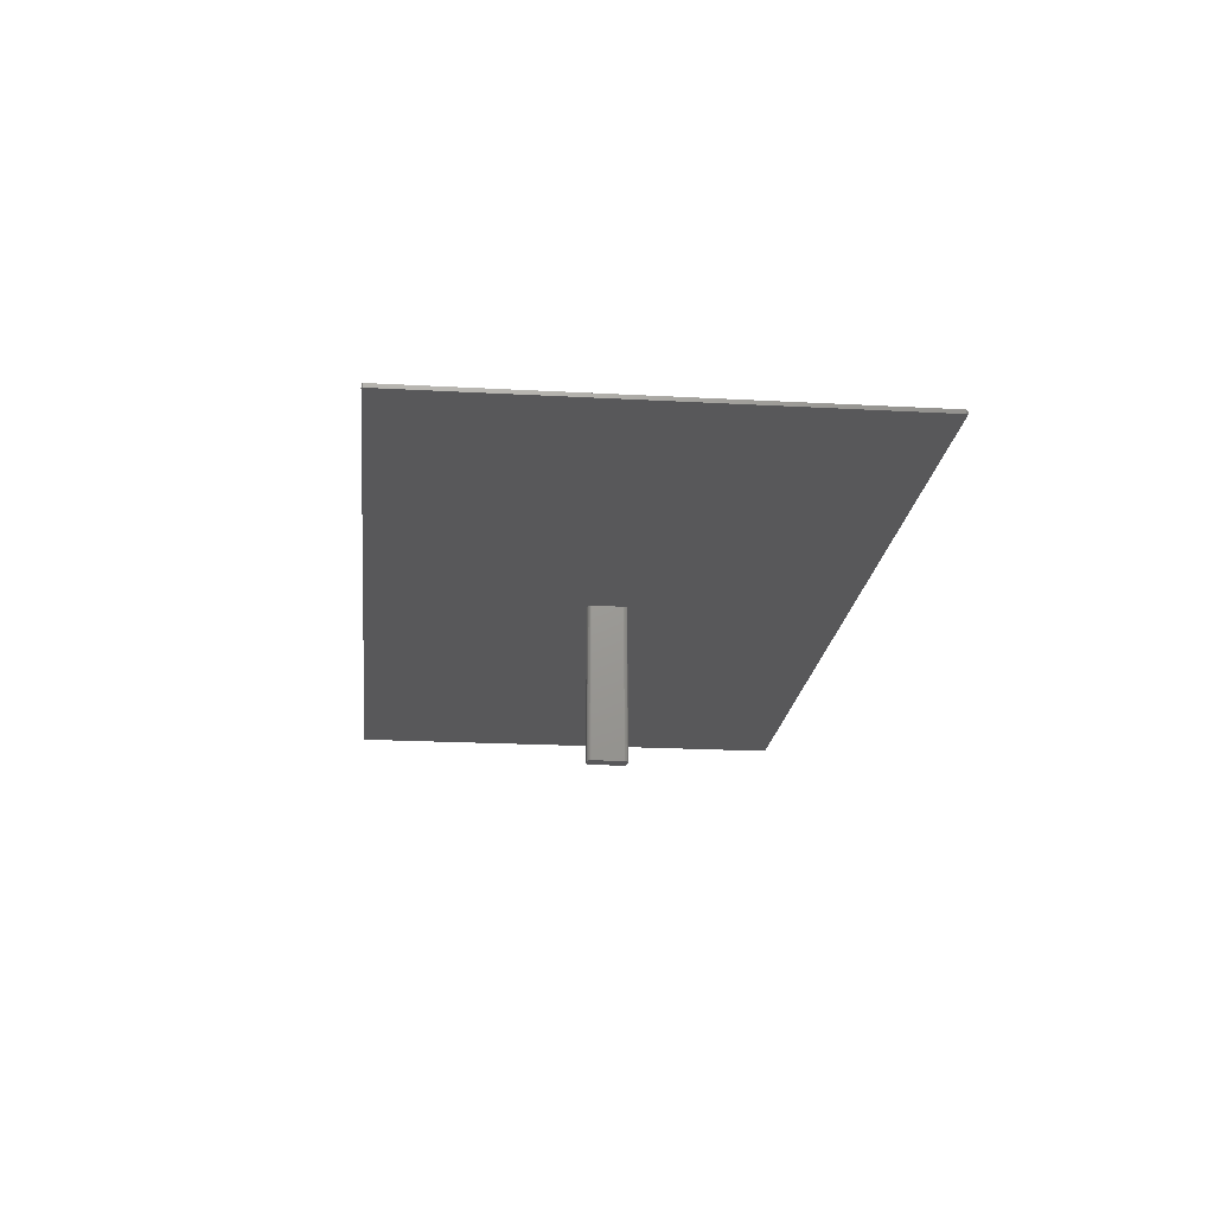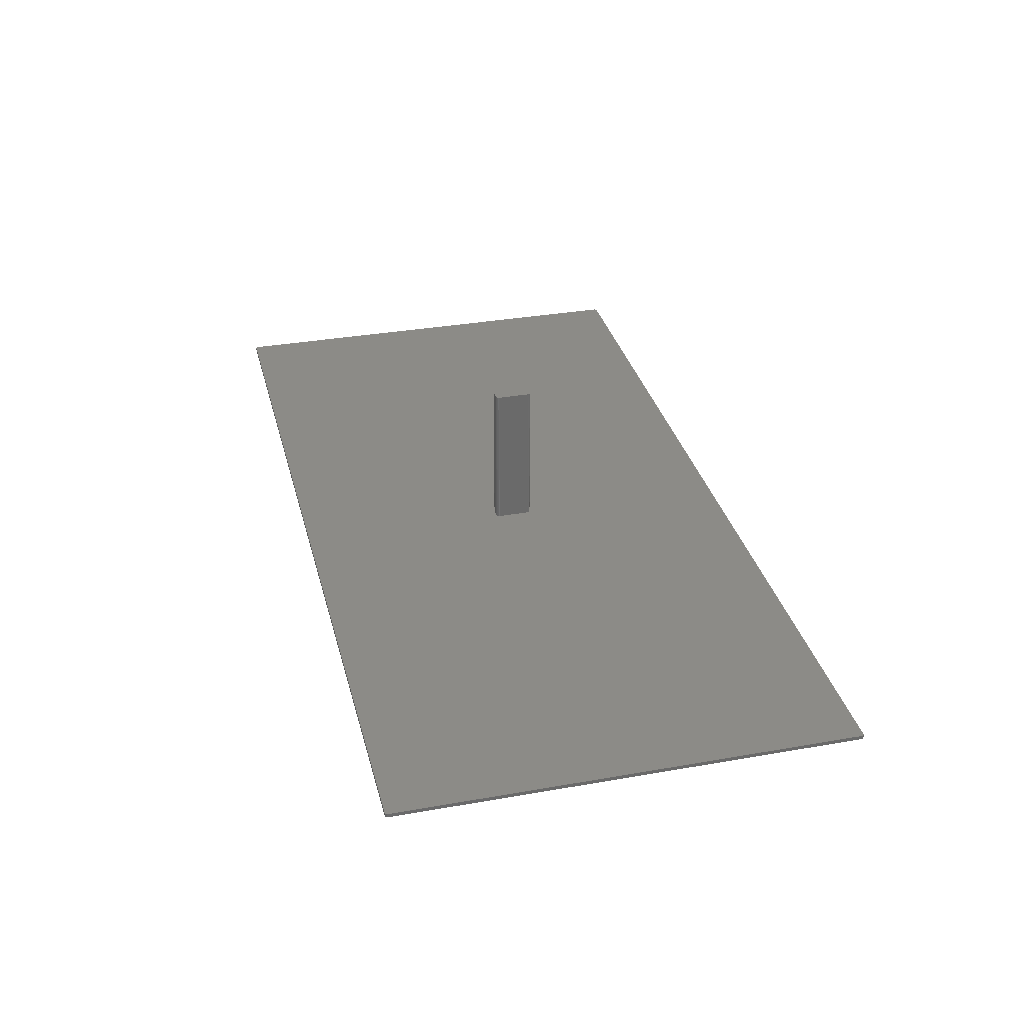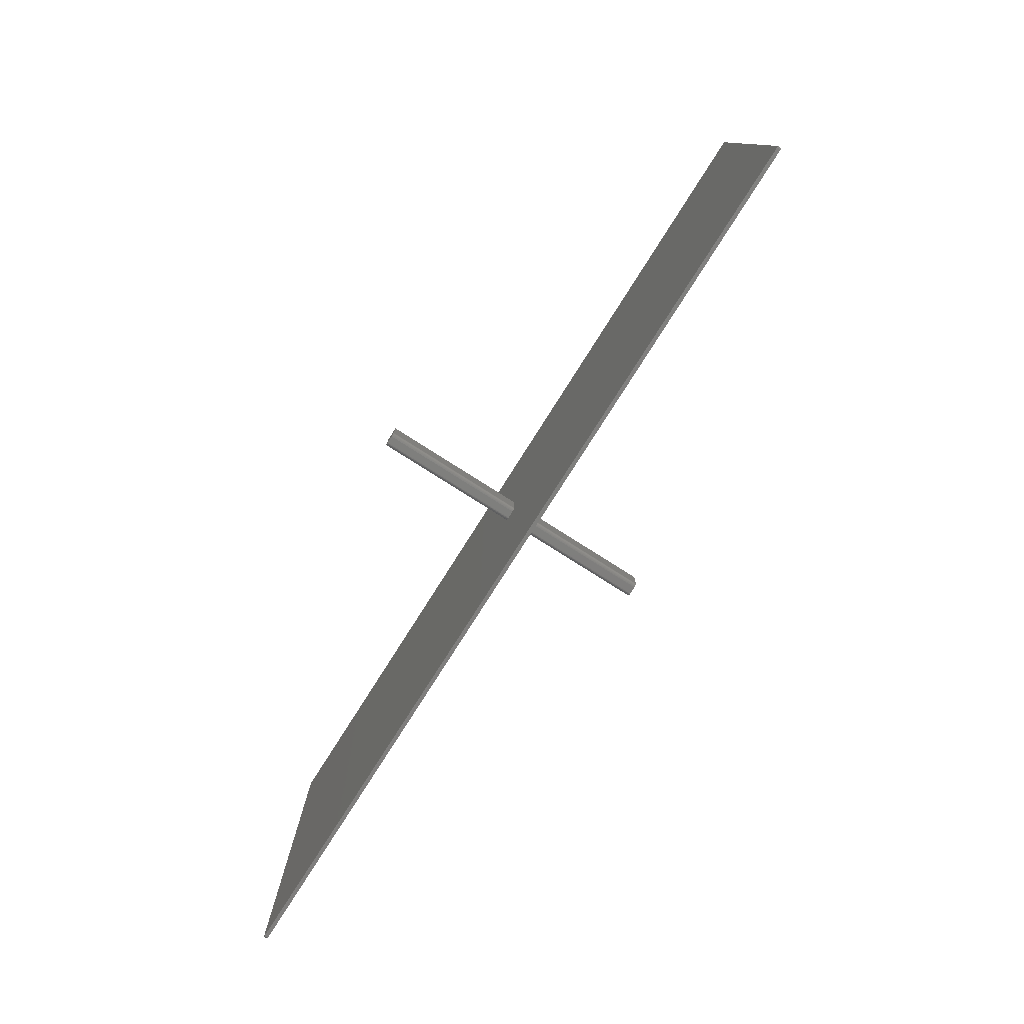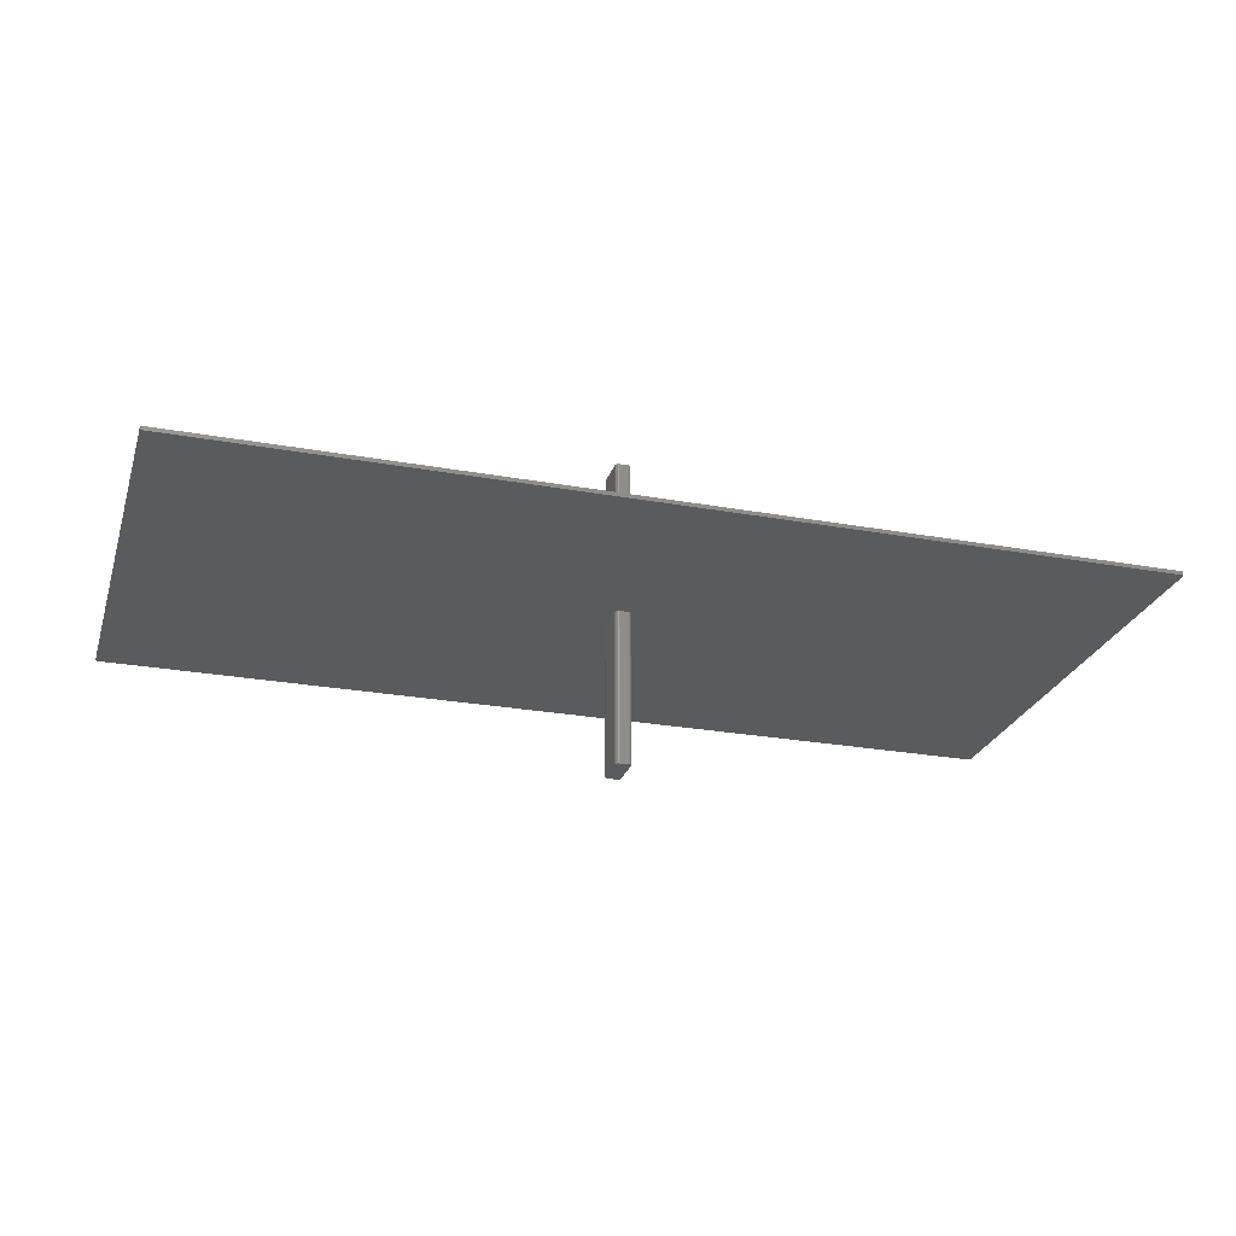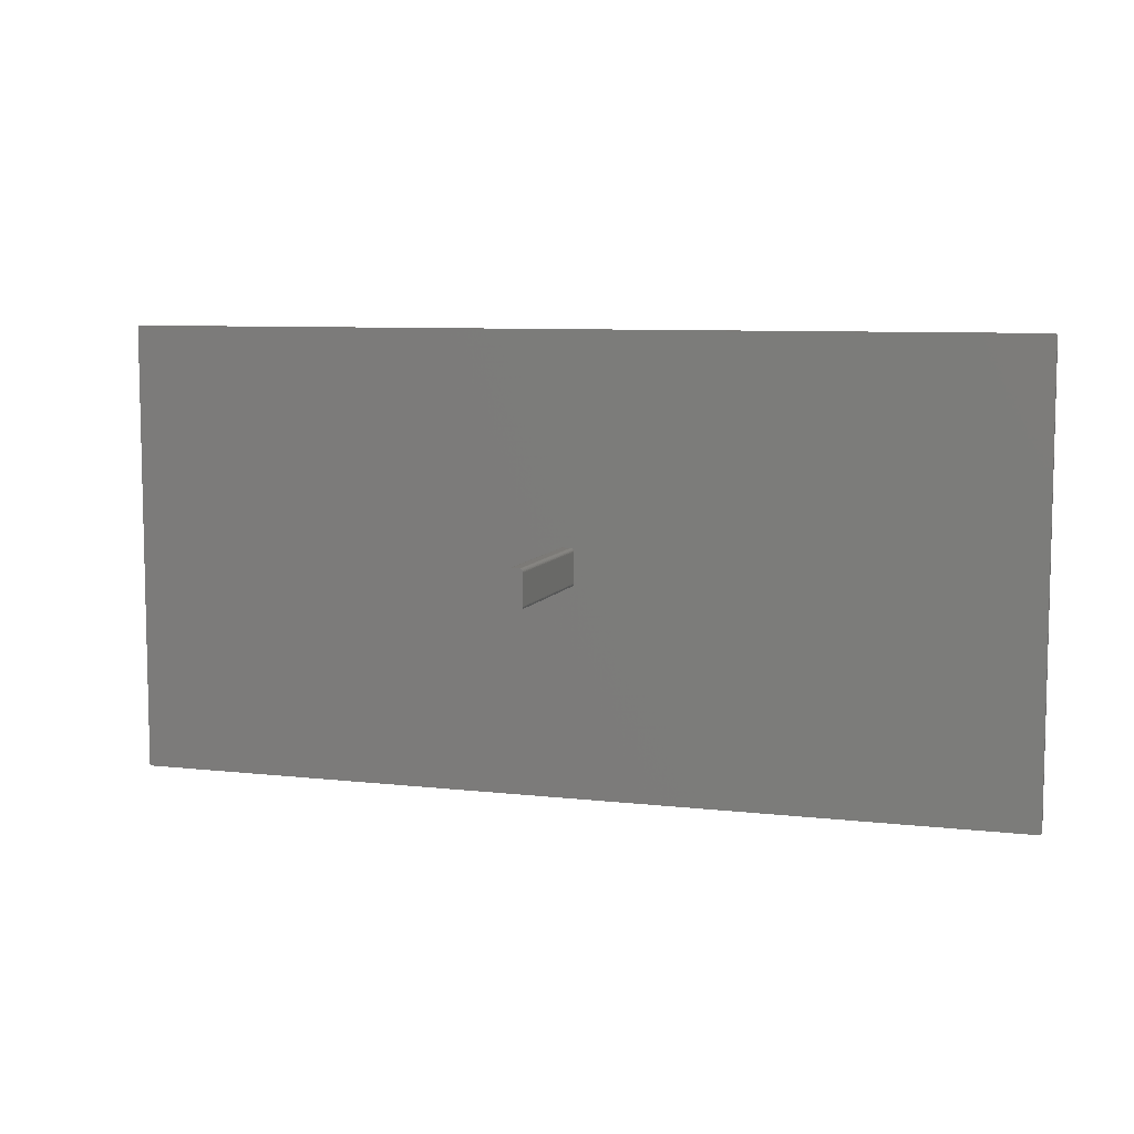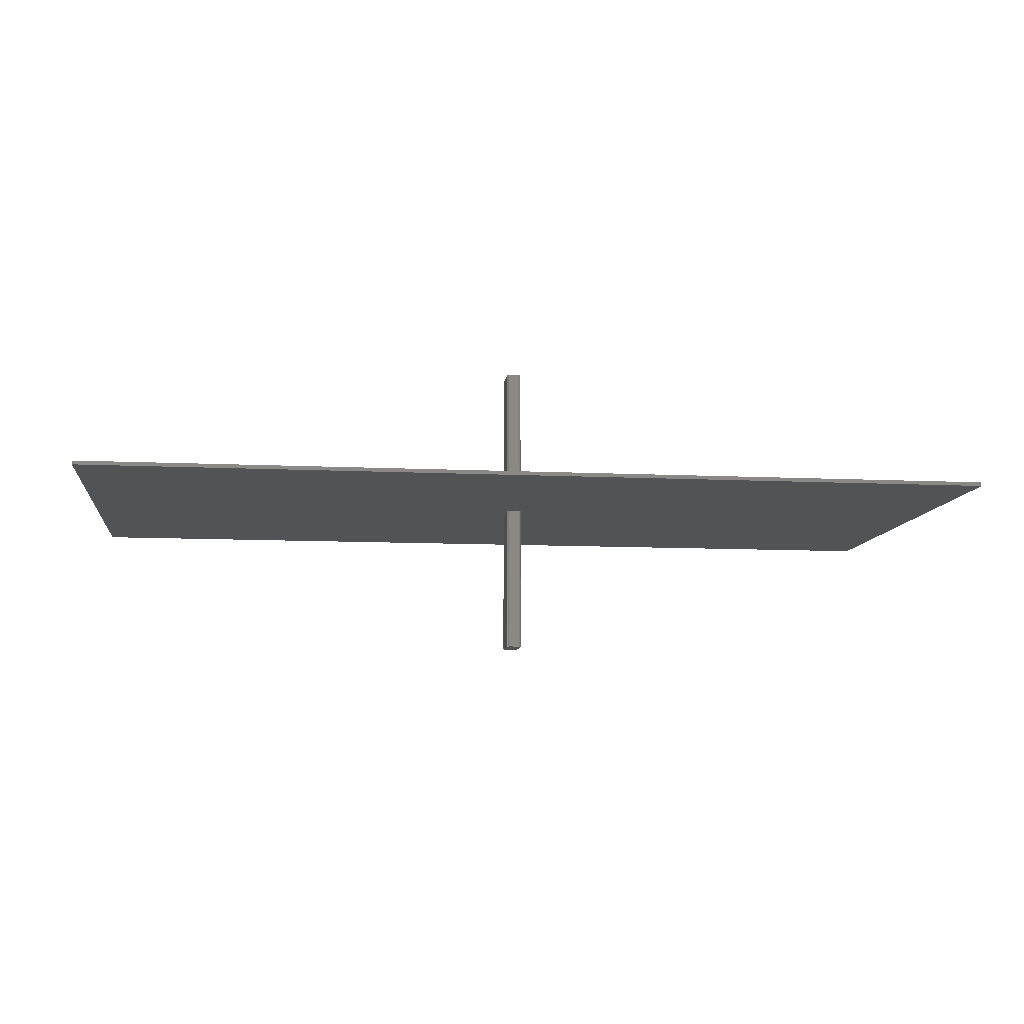
<metadata>
{"format":"stl","ext":"stl","renderer":"f3d","projection":"perspective","resolution":1024,"background":"white","views":[{"elev":-20.0,"azim":-95.8,"up":"+Y"},{"elev":32.9,"azim":76.2,"up":"+Y"},{"elev":-78.7,"azim":57.6,"up":"+Z"},{"elev":-25.5,"azim":-16.2,"up":"+Y"},{"elev":7.9,"azim":-162.2,"up":"+Z"},{"elev":-9.7,"azim":-7.2,"up":"+Y"}]}
</metadata>
<code>
# stl→obj: 92 verts, 176 faces
v -0.6 0.0025 0.298
v -0.6 -0.0025 -0.298
v -0.6 -0.0025 0.298
v -0.6 0.0025 -0.298
v 0 -0.0025 0.3
v -0.598 -0.0025 0.3
v -0.598 -0.0025 -0.3
v 0 -0.0025 -0.3
v 0.598 -0.0025 -0.3
v 0.598 -0.0025 0.3
v 0.6 -0.0025 0.298
v 0.6 -0.0025 -0.298
v -0.598 0.0025 -0.3
v -0.598 0.0025 0.3
v 0 0.0025 0.3
v 0 0.0025 -0.3
v 0.598 0.0025 0.3
v 0.598 0.0025 -0.3
v 0.6 0.0025 0.298
v 0.6 0.0025 -0.298
v -0.01 0.2 0.02
v -0.01 -0.2 -0.02
v -0.01 -0.2 0.02
v -0.01 0.2 -0.02
v -0.009619 -0.2 0.02191
v -0.009904 -0.2 0.02098
v -0.009157 -0.2 0.02278
v -0.008536 -0.2 0.02354
v -0.007778 -0.2 0.02416
v -0.006913 -0.2 0.02462
v -0.005975 -0.2 0.0249
v -0.005 -0.2 0.025
v 0.005 -0.2 0.025
v 0.01 -0.2 0.02
v 0.005975 -0.2 0.0249
v 0.006913 -0.2 0.02462
v 0.007778 -0.2 0.02416
v 0.009157 -0.2 0.02278
v 0.008536 -0.2 0.02354
v 0.009904 -0.2 0.02098
v 0.009619 -0.2 0.02191
v 0.01 -0.2 -0.02
v 0.005 -0.2 -0.025
v 0.009904 -0.2 -0.02098
v 0.009619 -0.2 -0.02191
v 0.009157 -0.2 -0.02278
v 0.008536 -0.2 -0.02354
v 0.007778 -0.2 -0.02416
v 0.005975 -0.2 -0.0249
v 0.006913 -0.2 -0.02462
v -0.005 -0.2 -0.025
v -0.005975 -0.2 -0.0249
v -0.006913 -0.2 -0.02462
v -0.007778 -0.2 -0.02416
v -0.008536 -0.2 -0.02354
v -0.009619 -0.2 -0.02191
v -0.009157 -0.2 -0.02278
v -0.009904 -0.2 -0.02098
v -0.009904 0.2 -0.02098
v -0.009619 0.2 -0.02191
v -0.009157 0.2 -0.02278
v -0.008536 0.2 -0.02354
v -0.005975 0.2 -0.0249
v -0.005 0.2 -0.025
v -0.006913 0.2 -0.02462
v -0.007778 0.2 -0.02416
v -0.009904 0.2 0.02098
v -0.009619 0.2 0.02191
v -0.009157 0.2 0.02278
v -0.008536 0.2 0.02354
v -0.007778 0.2 0.02416
v -0.006913 0.2 0.02462
v -0.005 0.2 0.025
v -0.005975 0.2 0.0249
v 0.005 0.2 0.025
v 0.01 0.2 0.02
v 0.005975 0.2 0.0249
v 0.006913 0.2 0.02462
v 0.007778 0.2 0.02416
v 0.008536 0.2 0.02354
v 0.009157 0.2 0.02278
v 0.009904 0.2 0.02098
v 0.009619 0.2 0.02191
v 0.01 0.2 -0.02
v 0.005 0.2 -0.025
v 0.009904 0.2 -0.02098
v 0.009619 0.2 -0.02191
v 0.009157 0.2 -0.02278
v 0.008536 0.2 -0.02354
v 0.007778 0.2 -0.02416
v 0.006913 0.2 -0.02462
v 0.005975 0.2 -0.0249
f 1 2 3
f 4 2 1
f 5 6 7
f 8 9 10
f 11 9 12
f 11 10 9
f 7 8 5
f 2 7 3
f 7 6 3
f 10 5 8
f 4 13 2
f 2 13 7
f 1 3 14
f 3 6 14
f 15 13 14
f 16 17 18
f 19 20 18
f 19 18 17
f 13 15 16
f 4 1 13
f 13 1 14
f 17 16 15
f 9 16 18
f 8 13 16
f 7 13 8
f 9 8 16
f 10 17 15
f 5 15 14
f 6 5 14
f 10 15 5
f 20 12 18
f 12 9 18
f 19 17 11
f 11 17 10
f 19 11 12
f 20 19 12
f 21 22 23
f 24 22 21
f 25 26 23
f 27 25 23
f 28 27 23
f 29 28 23
f 30 29 23
f 31 30 23
f 32 23 33
f 32 31 23
f 33 23 34
f 33 34 35
f 35 34 36
f 36 34 37
f 34 38 39
f 37 34 39
f 40 41 34
f 34 23 22
f 34 22 42
f 42 22 43
f 44 42 43
f 45 44 43
f 46 43 47
f 46 45 43
f 47 43 48
f 43 49 50
f 51 22 52
f 22 53 52
f 22 54 53
f 22 55 54
f 56 57 22
f 22 57 55
f 58 56 22
f 22 51 43
f 34 41 38
f 50 48 43
f 22 24 58
f 58 24 59
f 56 58 59
f 60 56 59
f 60 57 56
f 60 61 57
f 57 61 55
f 55 61 62
f 51 63 64
f 51 52 63
f 63 52 65
f 65 52 53
f 66 65 53
f 54 66 53
f 55 62 54
f 62 66 54
f 67 21 23
f 68 67 26
f 69 68 25
f 27 69 25
f 28 70 27
f 28 71 70
f 29 72 71
f 29 30 72
f 73 31 32
f 73 74 31
f 31 74 30
f 30 74 72
f 29 71 28
f 70 69 27
f 25 68 26
f 67 23 26
f 68 21 67
f 69 21 68
f 70 21 69
f 71 21 70
f 72 21 71
f 74 21 72
f 73 75 21
f 73 21 74
f 75 76 21
f 75 77 76
f 77 78 76
f 78 79 76
f 76 80 81
f 79 80 76
f 82 76 83
f 76 24 21
f 76 84 24
f 84 85 24
f 86 85 84
f 87 85 86
f 88 89 85
f 88 85 87
f 89 90 85
f 85 91 92
f 64 63 24
f 24 63 65
f 24 65 66
f 24 66 62
f 60 24 61
f 24 62 61
f 59 24 60
f 24 85 64
f 76 81 83
f 91 85 90
f 43 64 85
f 51 64 43
f 33 75 73
f 32 33 73
f 86 84 42
f 87 86 44
f 88 87 45
f 46 88 45
f 47 89 46
f 47 90 89
f 48 91 90
f 48 50 91
f 85 49 43
f 85 92 49
f 49 92 50
f 50 92 91
f 48 90 47
f 89 88 46
f 45 87 44
f 86 42 44
f 34 76 40
f 40 76 82
f 41 40 82
f 83 41 82
f 83 38 41
f 83 81 38
f 38 81 39
f 39 81 80
f 33 77 75
f 33 35 77
f 77 35 78
f 78 35 36
f 79 78 36
f 37 79 36
f 39 80 37
f 80 79 37
f 76 34 42
f 84 76 42

</code>
